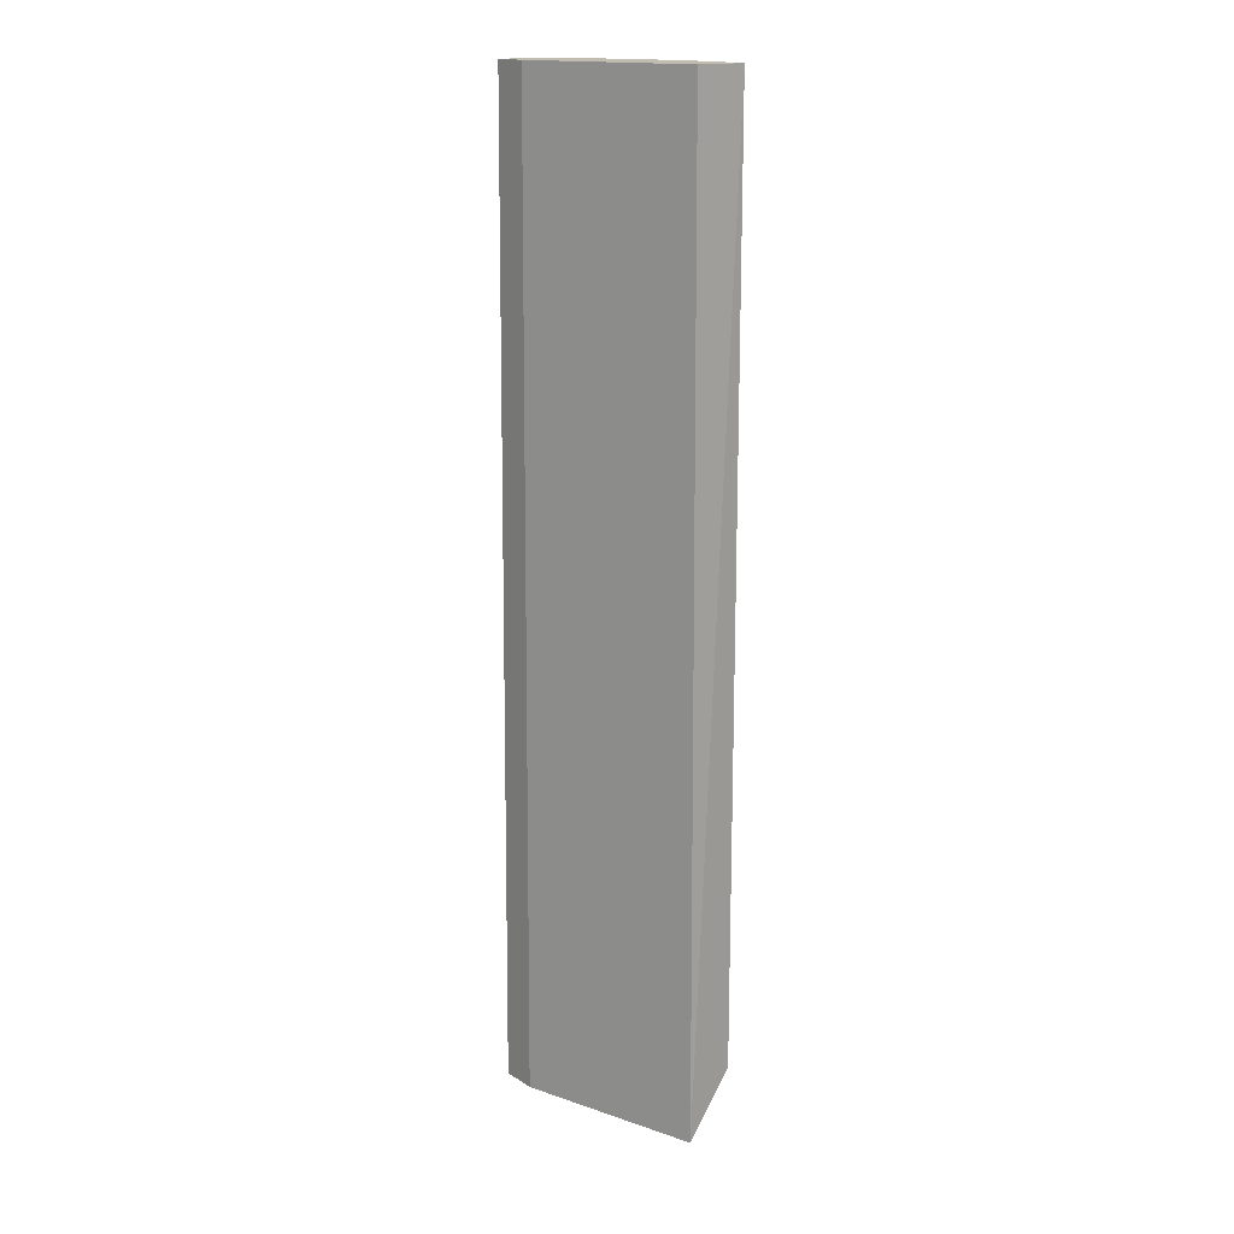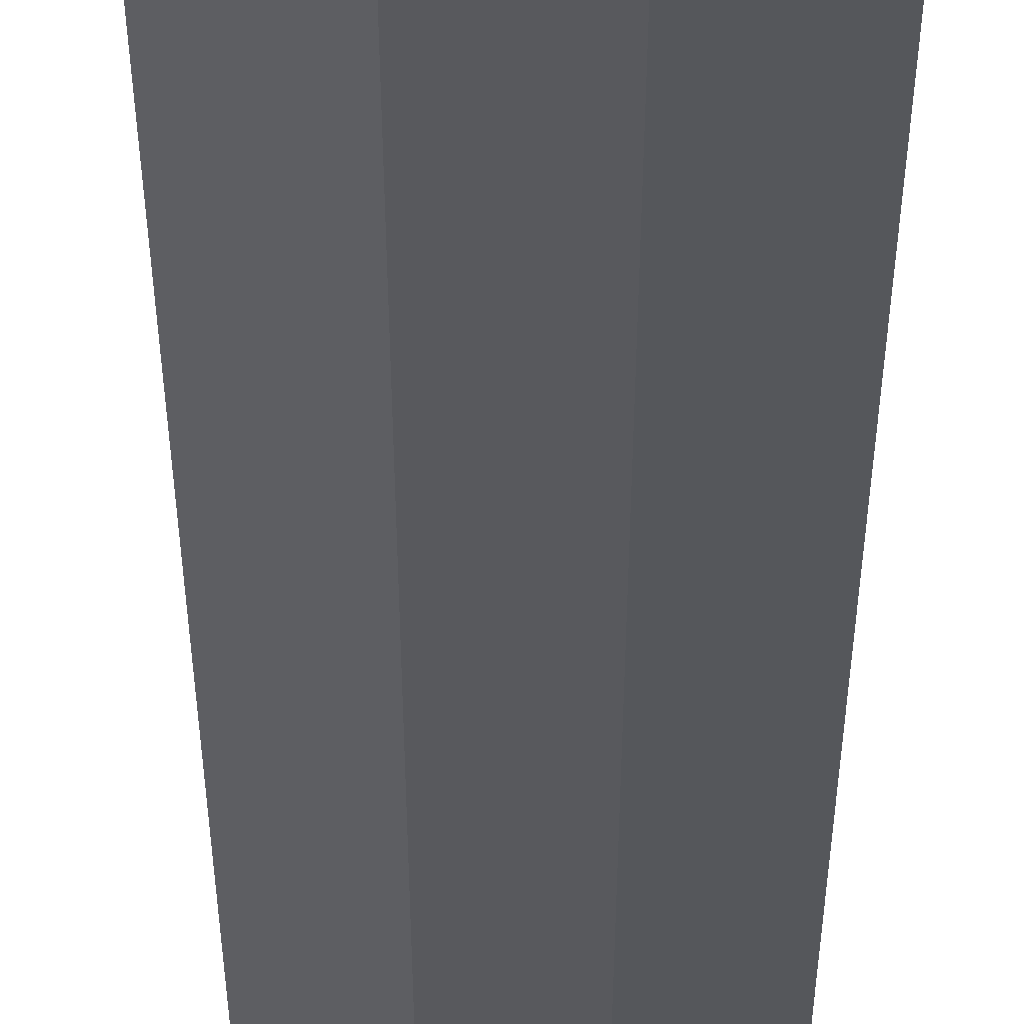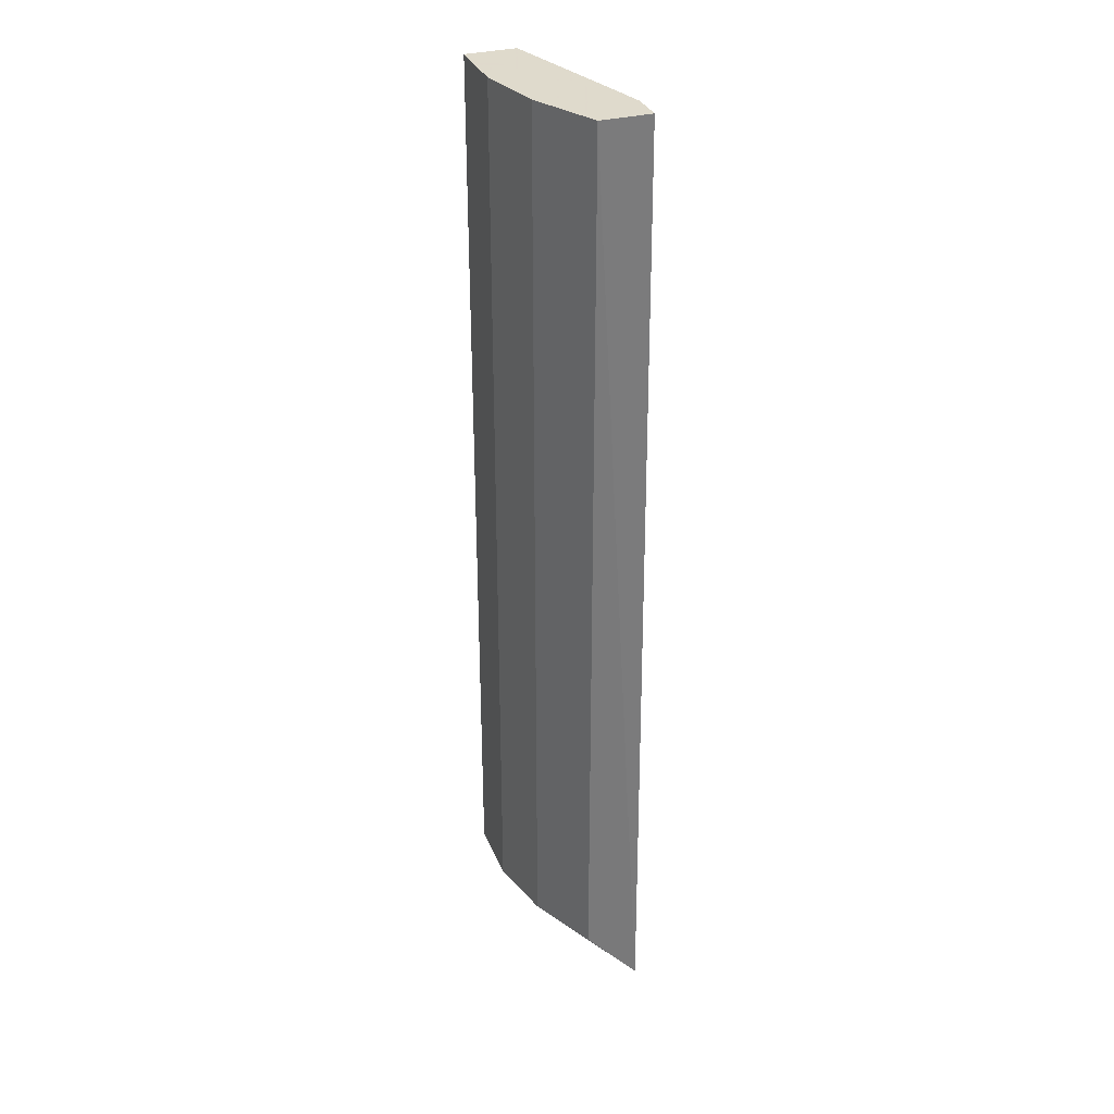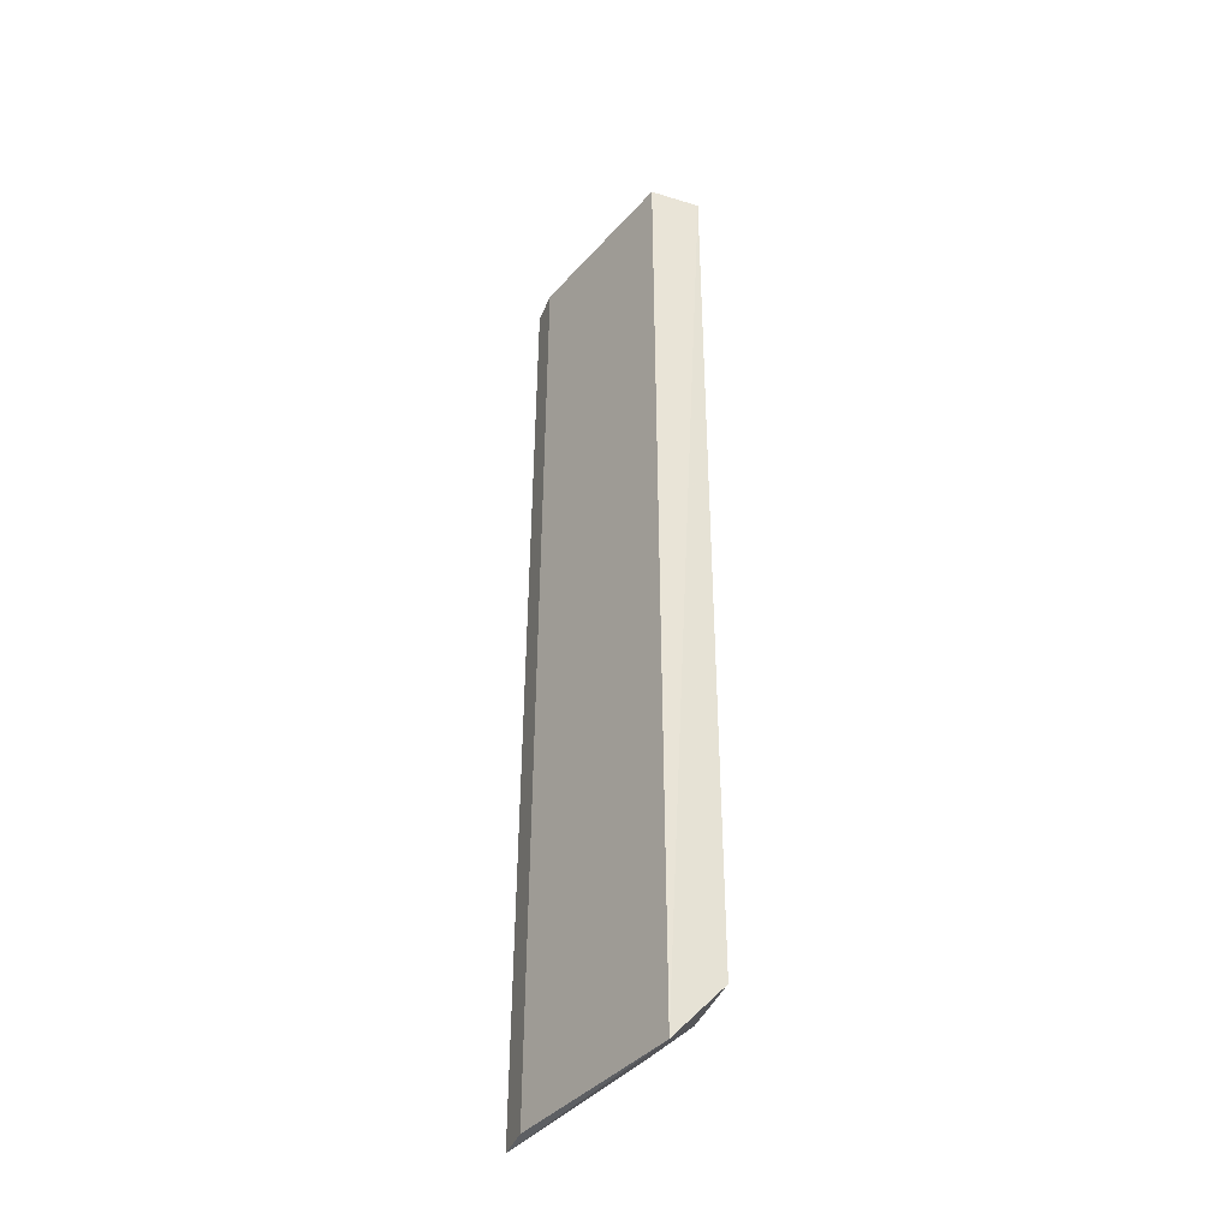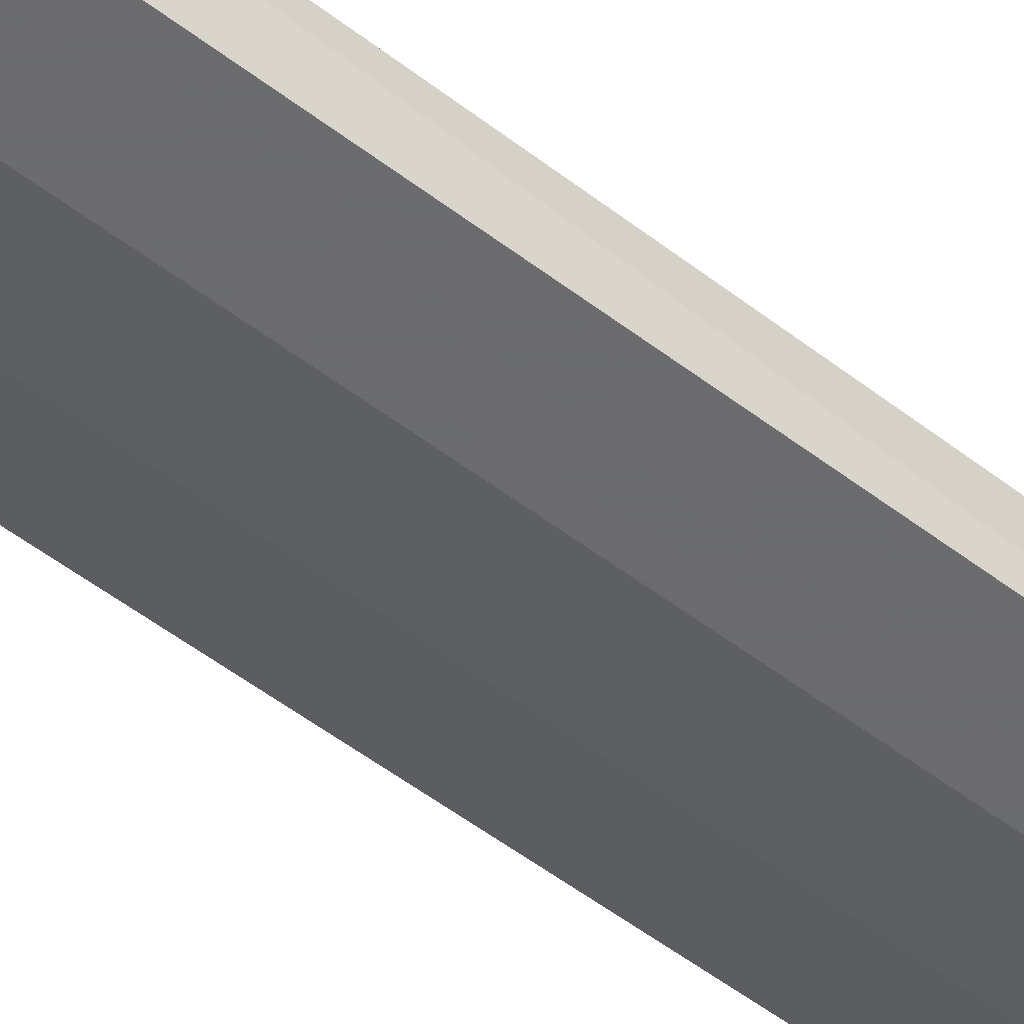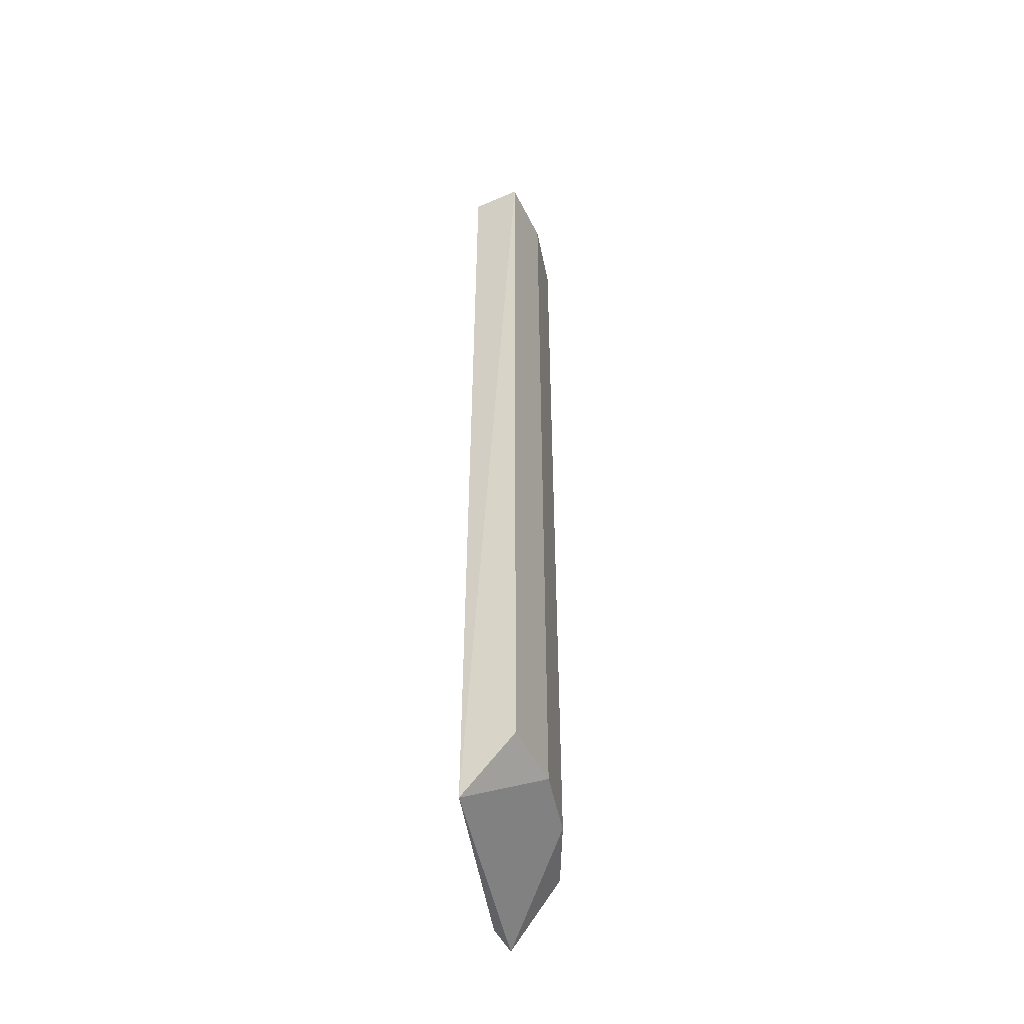
<metadata>
{"format":"obj","ext":"obj","renderer":"f3d","projection":"perspective","resolution":1024,"background":"white","views":[{"elev":16.6,"azim":51.1,"up":"+Y"},{"elev":-26.9,"azim":0.0,"up":"+Z"},{"elev":32.4,"azim":-110.1,"up":"+Y"},{"elev":-40.4,"azim":69.4,"up":"+Y"},{"elev":-53.5,"azim":50.7,"up":"+Z"},{"elev":-49.6,"azim":115.5,"up":"+Y"}]}
</metadata>
<code>
v -0.06008 0.2892 -0.2668
v -0.1834 -0.2864 -0.2051
v -0.05686 -0.2864 -0.2368
v -0.1602 0.2892 -0.2067
v -0.1401 -0.2514 -0.2568
v -0.1802 0.2892 -0.2368
v -0.06008 0.2892 -0.2368
v -0.06008 -0.2514 -0.2668
v -0.1001 0.2892 -0.2668
v -0.1802 -0.2514 -0.2368
v -0.1623 -0.2864 -0.2051
v -0.1802 0.2892 -0.2067
v -0.1001 -0.2514 -0.2668
v -0.1401 0.2892 -0.2568
f 6 9 14
f 4 1 6
f 3 1 7
f 1 4 7
f 4 3 7
f 1 3 8
f 6 1 9
f 1 8 9
f 5 2 10
f 2 6 10
f 6 5 10
f 2 3 11
f 3 4 11
f 4 2 11
f 2 4 12
f 6 2 12
f 4 6 12
f 3 2 13
f 2 5 13
f 8 3 13
f 5 9 13
f 9 8 13
f 5 6 14
f 9 5 14

</code>
